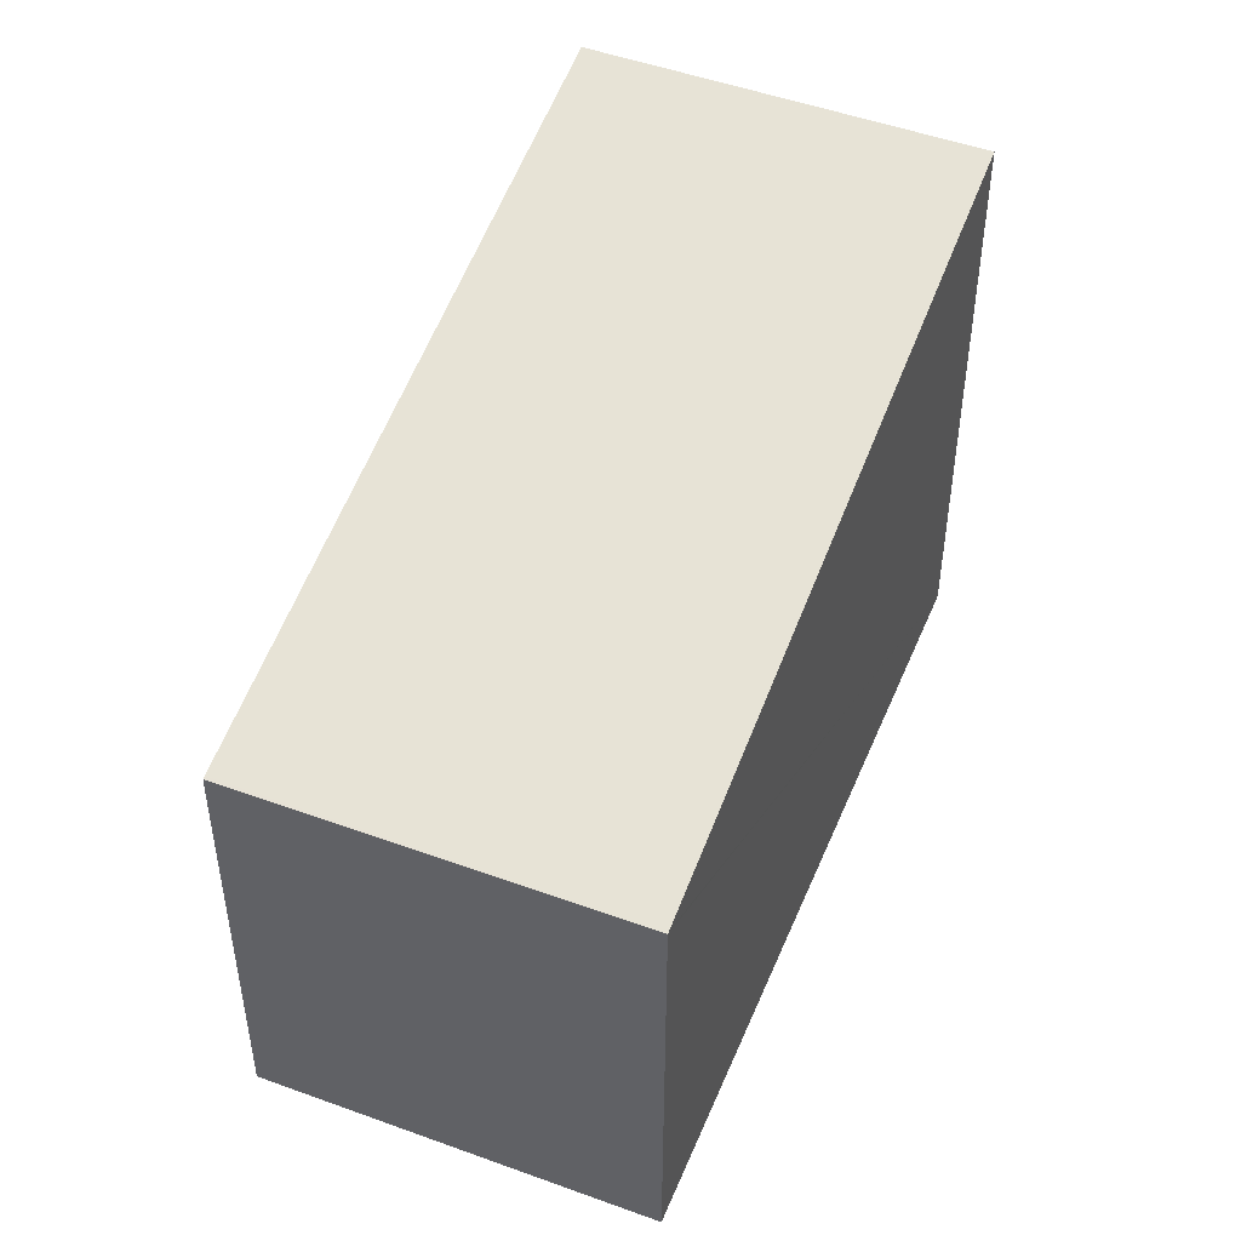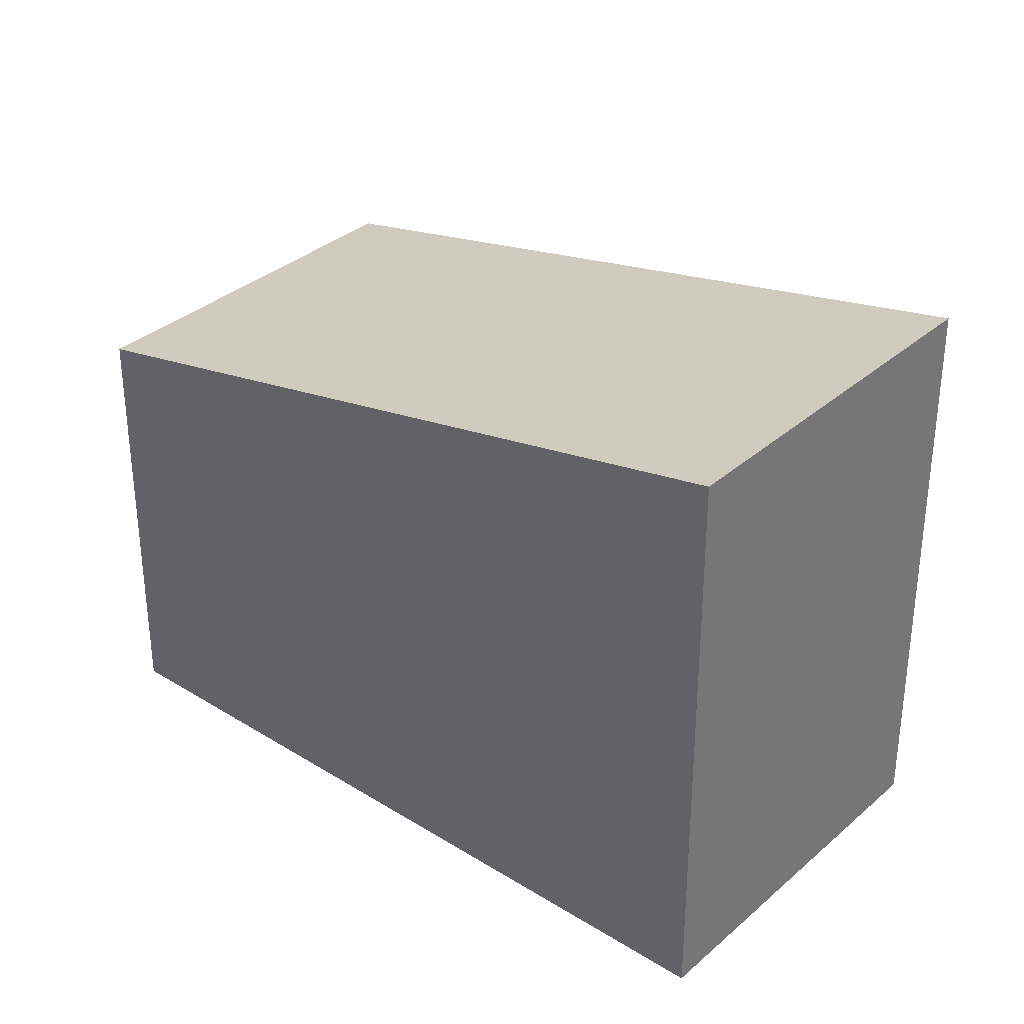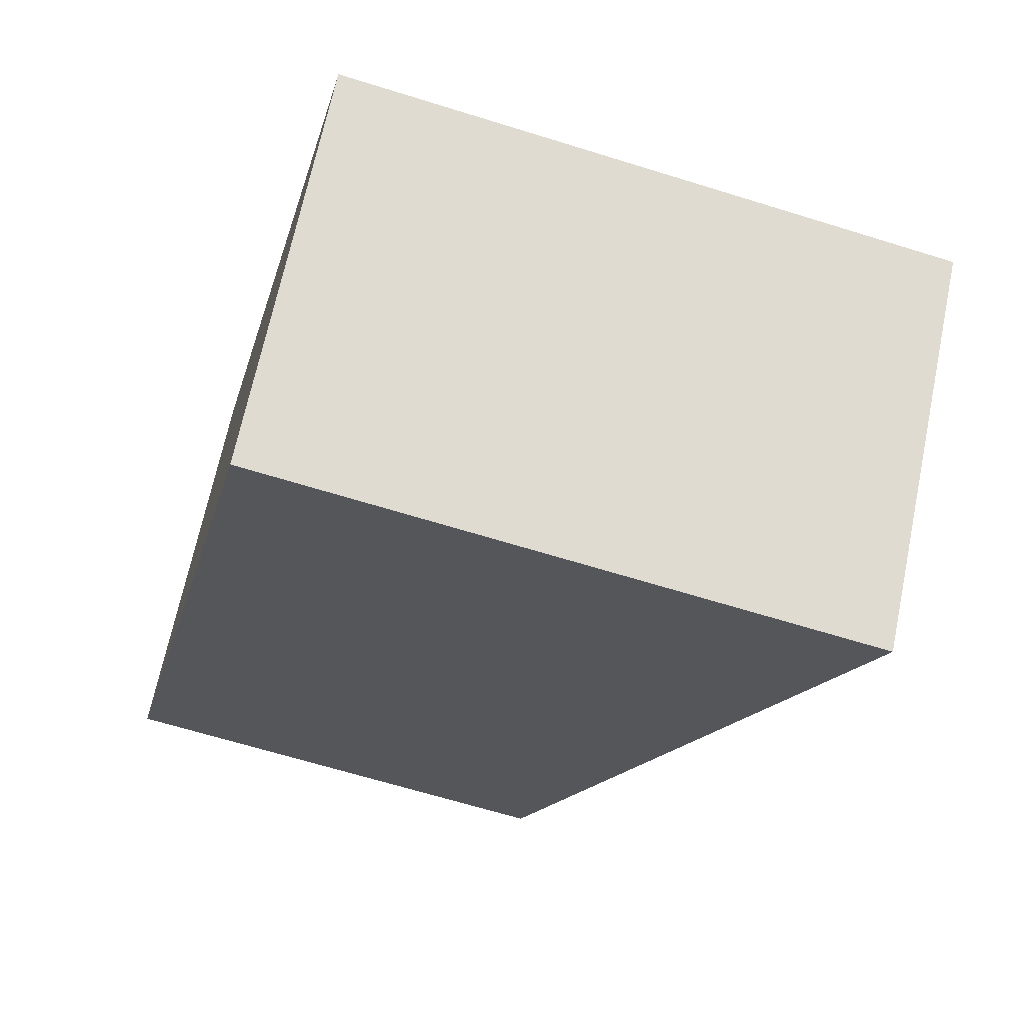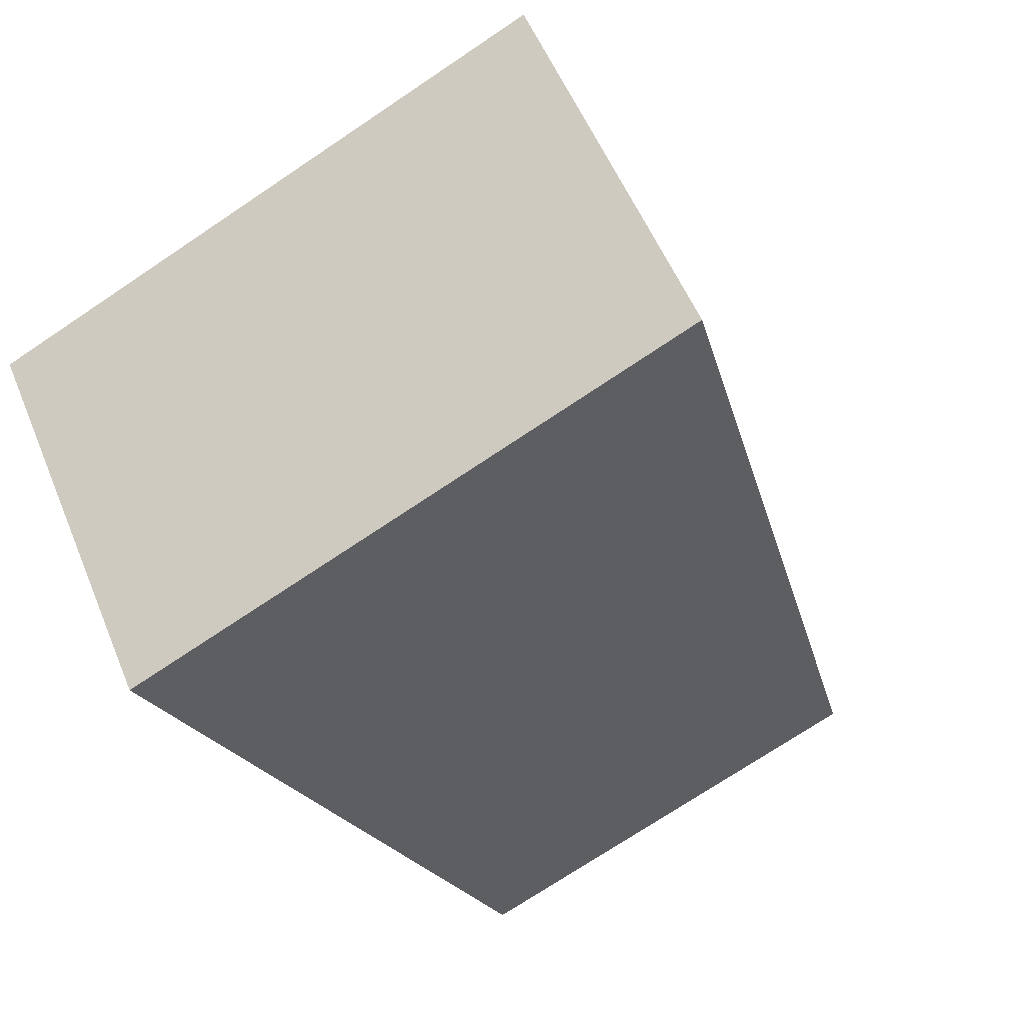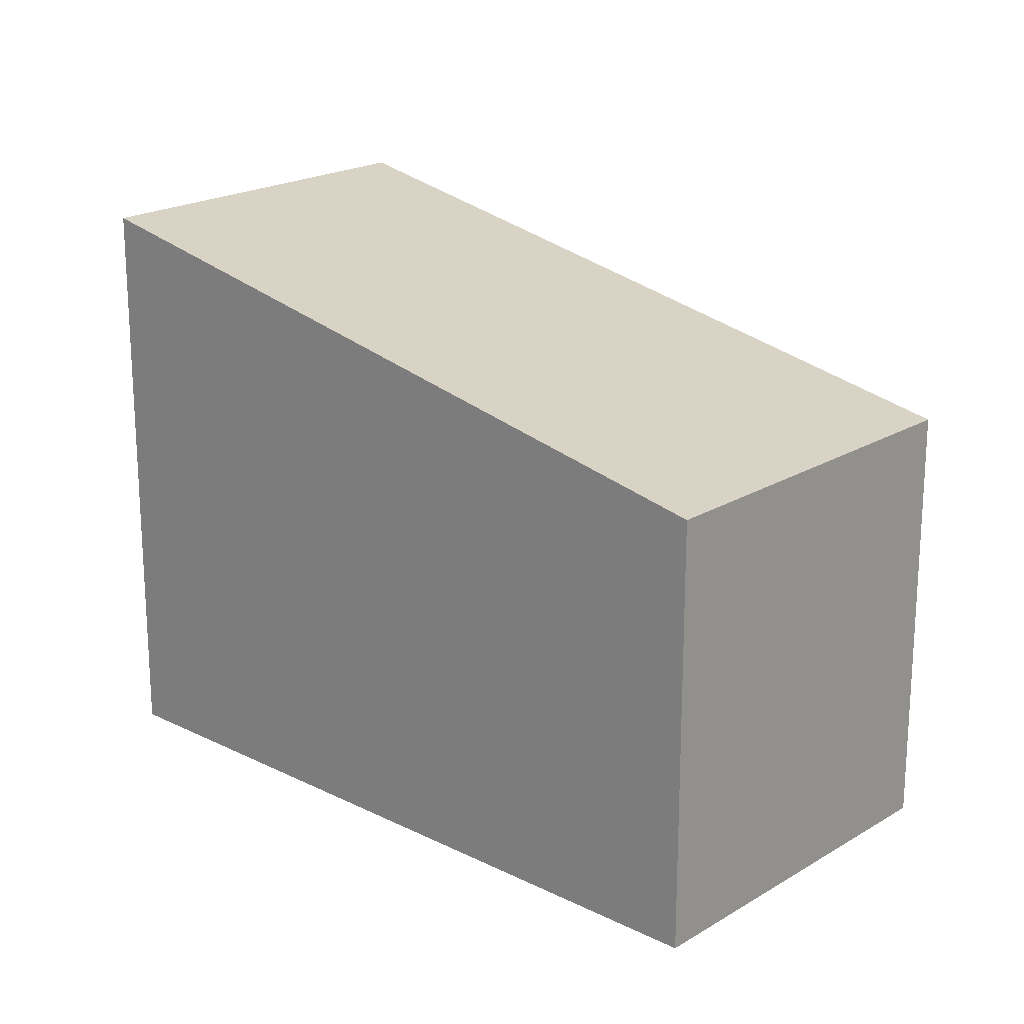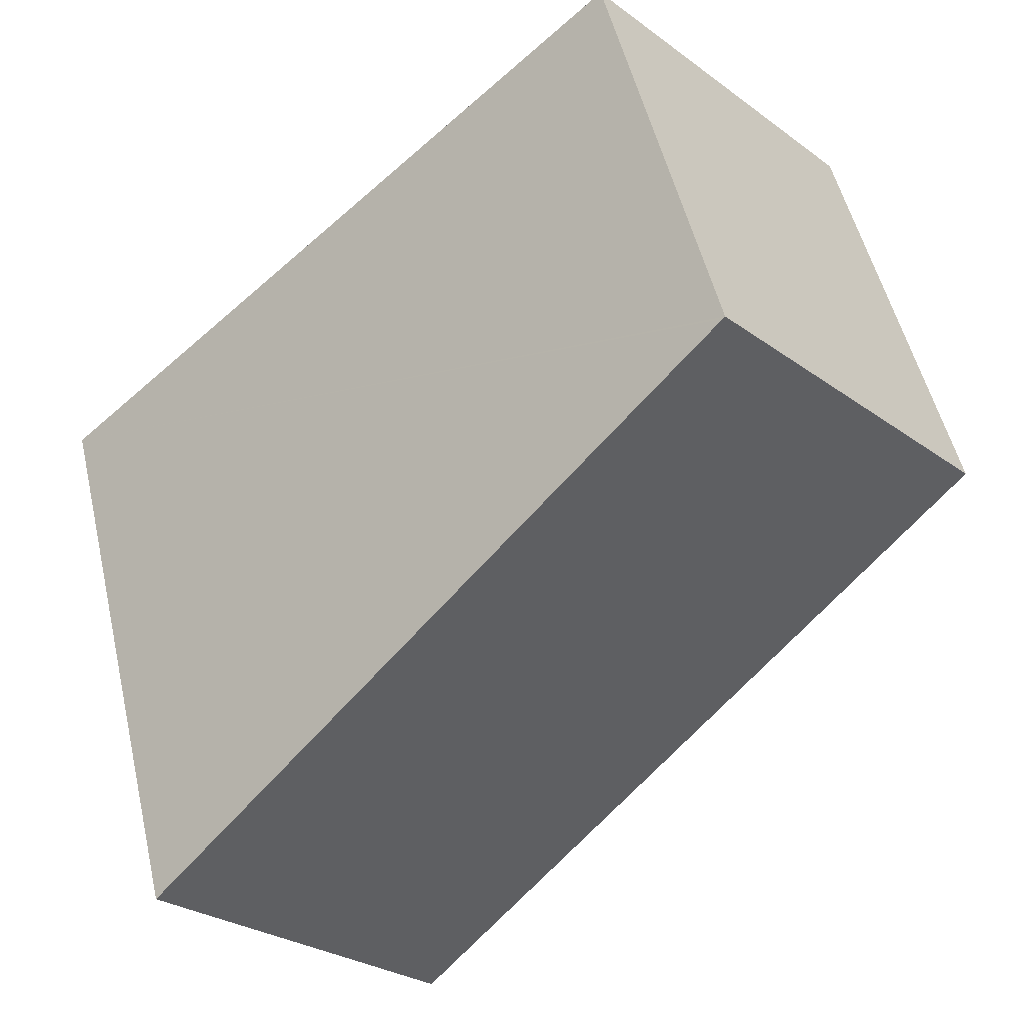
<metadata>
{"format":"obj","ext":"obj","renderer":"f3d","projection":"perspective","resolution":1024,"background":"white","views":[{"elev":49.2,"azim":-25.7,"up":"+Y"},{"elev":33.8,"azim":82.6,"up":"+Y"},{"elev":-64.5,"azim":72.5,"up":"+Z"},{"elev":-72.6,"azim":123.9,"up":"+Z"},{"elev":20.3,"azim":-95.4,"up":"+Y"},{"elev":51.9,"azim":167.0,"up":"+Z"}]}
</metadata>
<code>
v  3.806 6.324 4.185
v  0.035 6.334 -0.032
v  0 6.324 3.872e-16
v  8.327 8.522 -7.572
v  12.13 8.522 -3.387
v  3.836 6.332 4.158
v  8.327 4.637e-16 -7.572
v  0.035 1.959e-18 -0.032
v  0 0 0
v  3.806 -2.563e-16 4.185
v  12.13 2.074e-16 -3.387
v  3.836 -2.546e-16 4.158
g defaultobject
f 1 2 3
f 2 1 4
f 4 1 5
f 5 1 6
f 7 2 4
f 2 7 8
f 2 8 3
f 3 8 9
f 9 1 3
f 1 9 10
f 6 11 5
f 11 6 1
f 11 1 10
f 11 10 12
f 11 4 5
f 4 11 7
f 8 10 9
f 10 8 7
f 10 7 12
f 12 7 11

</code>
